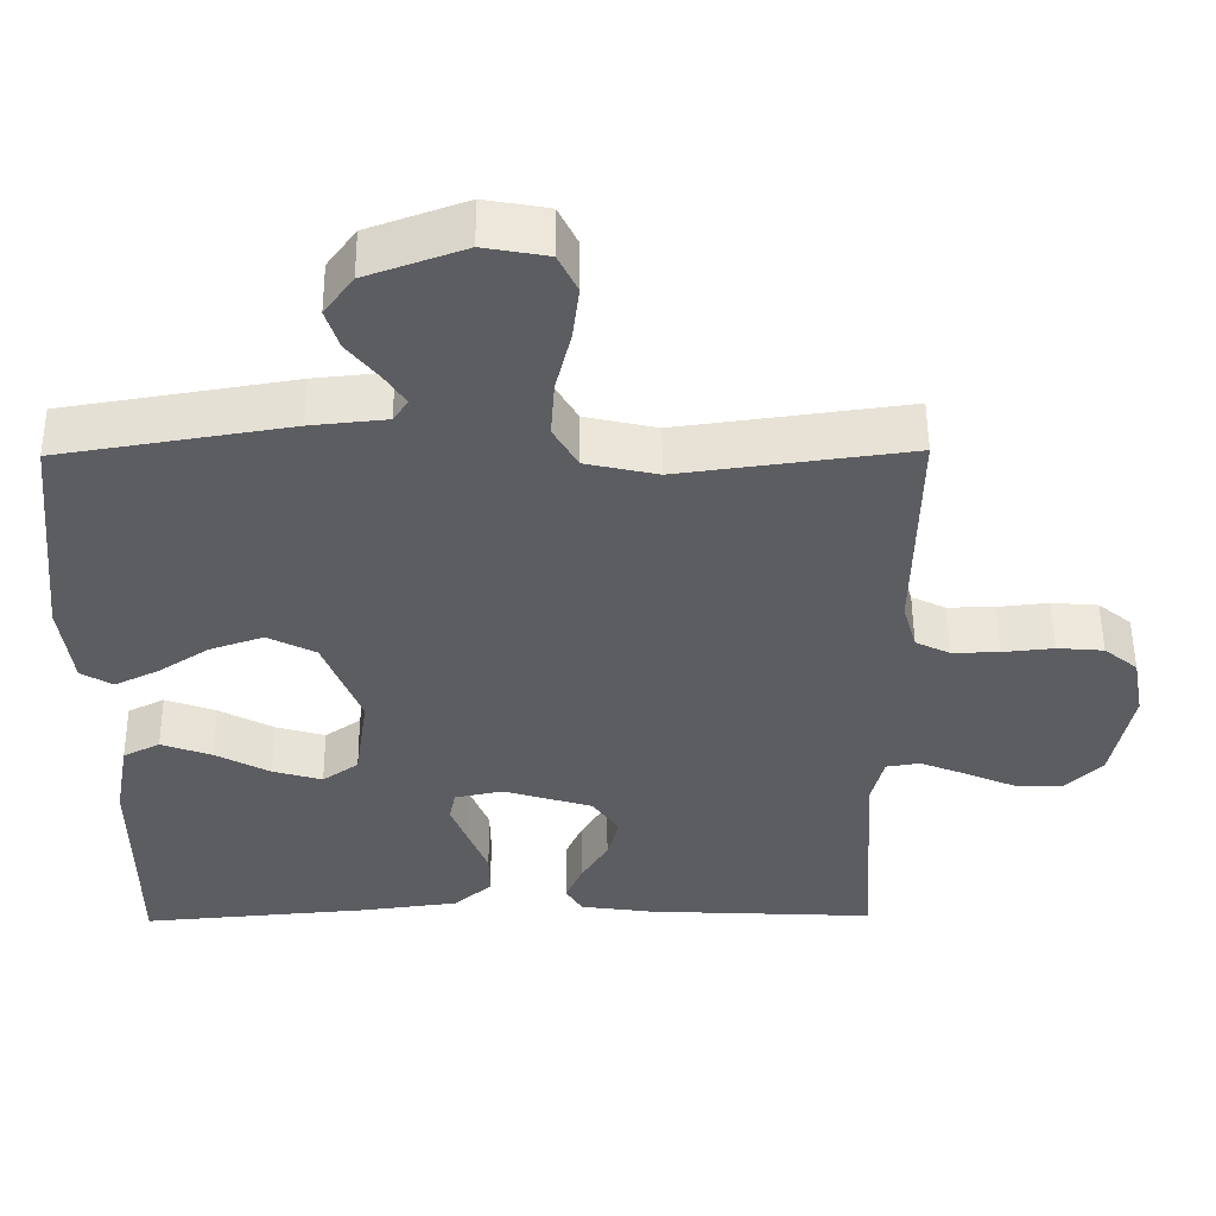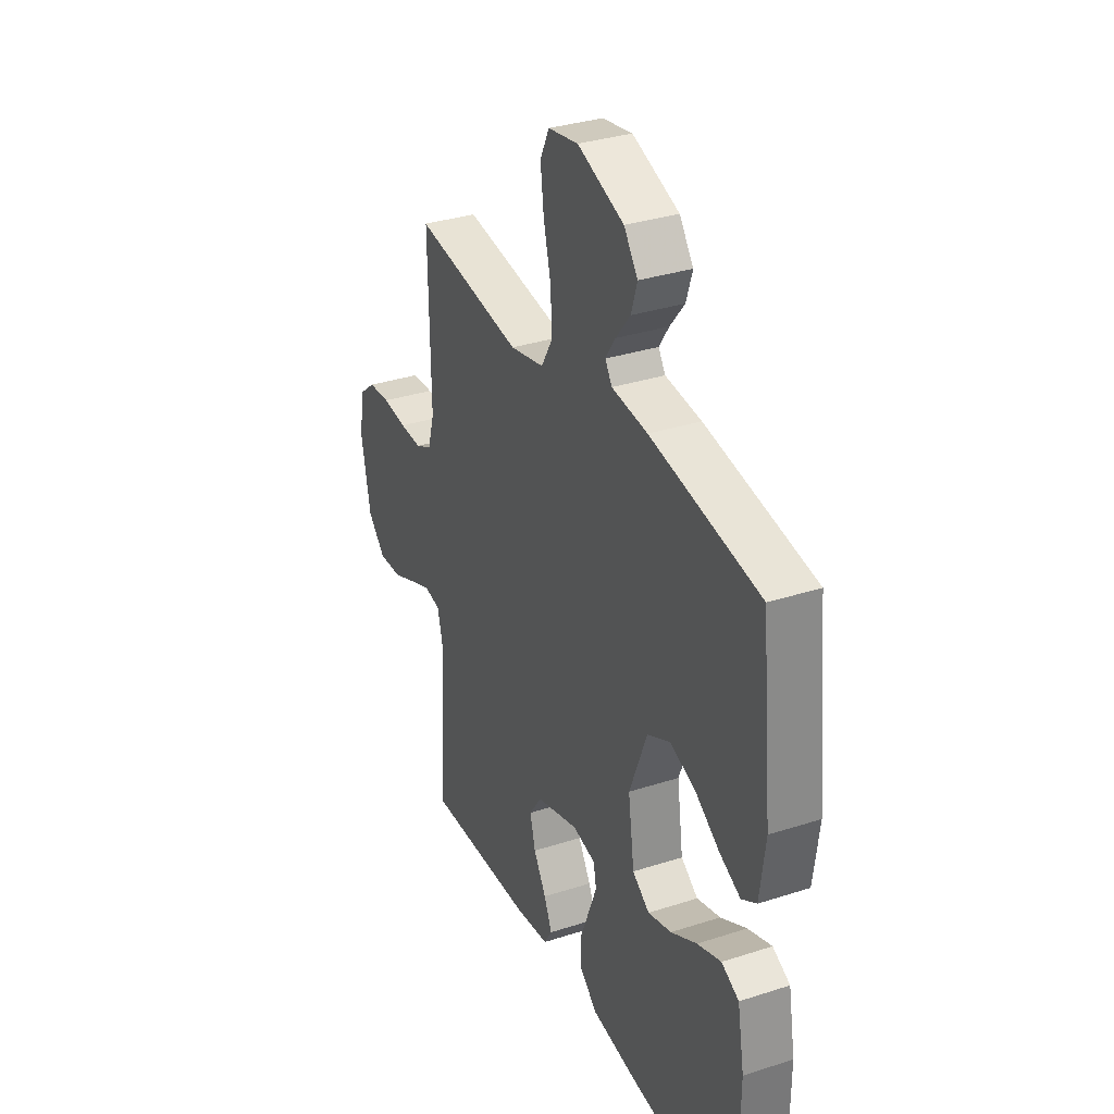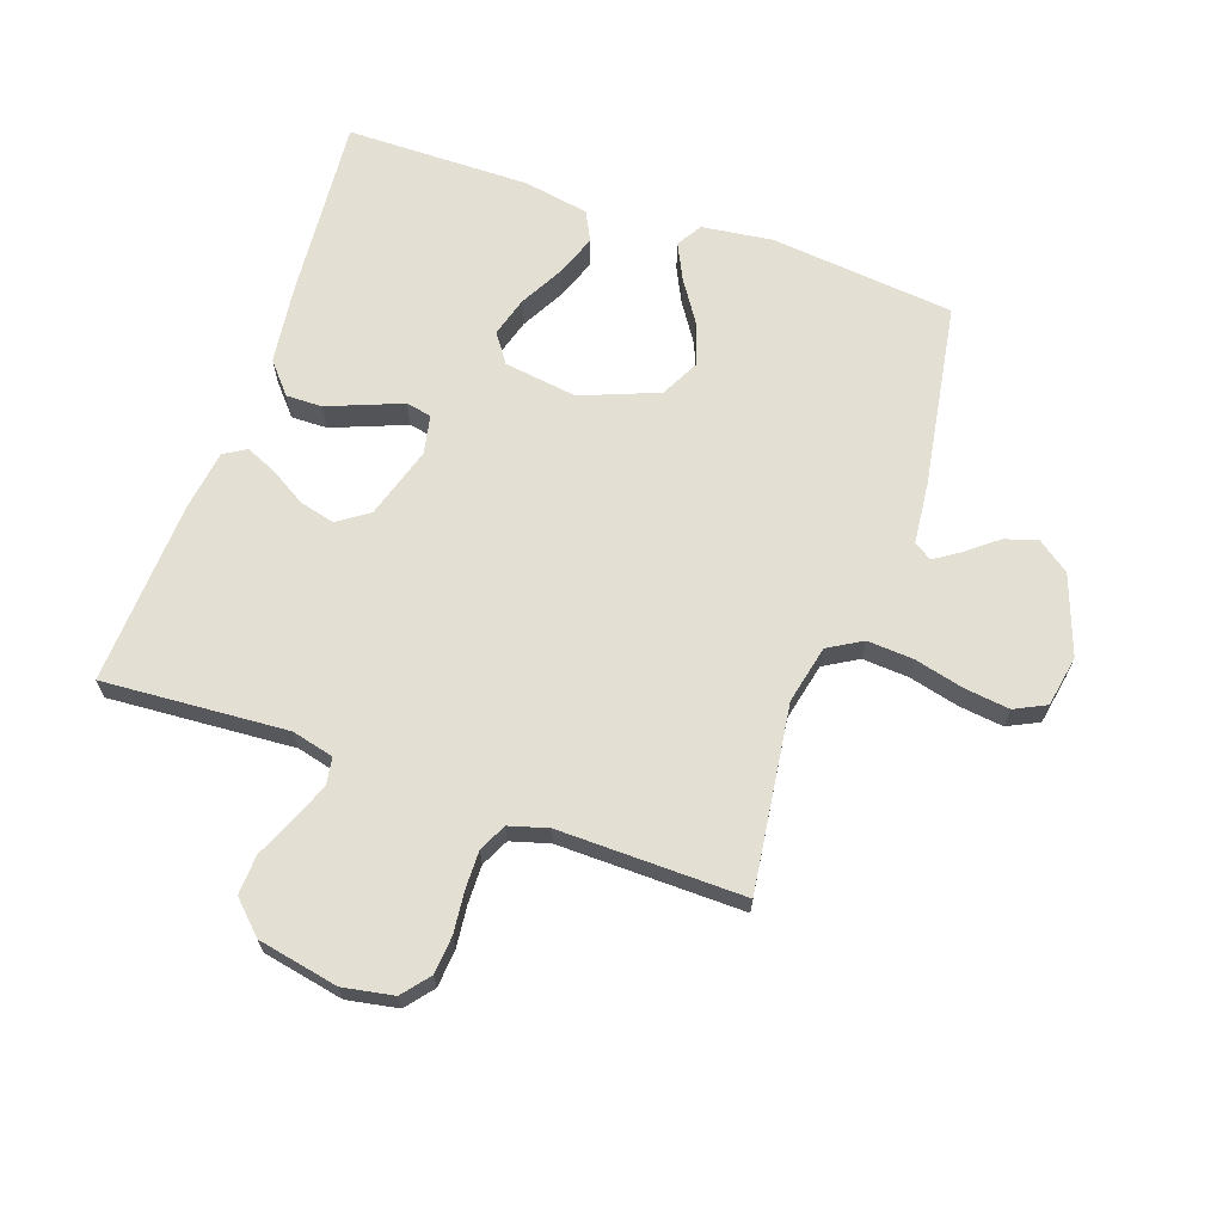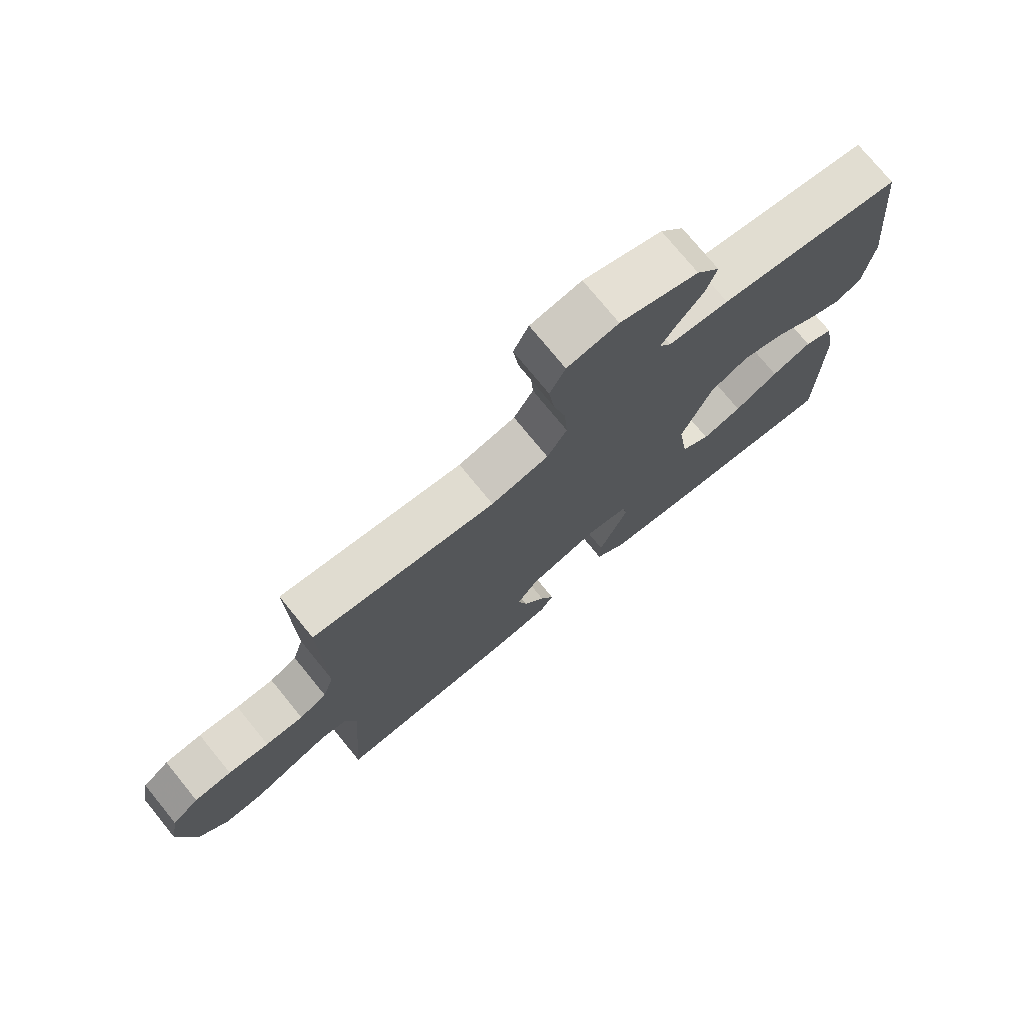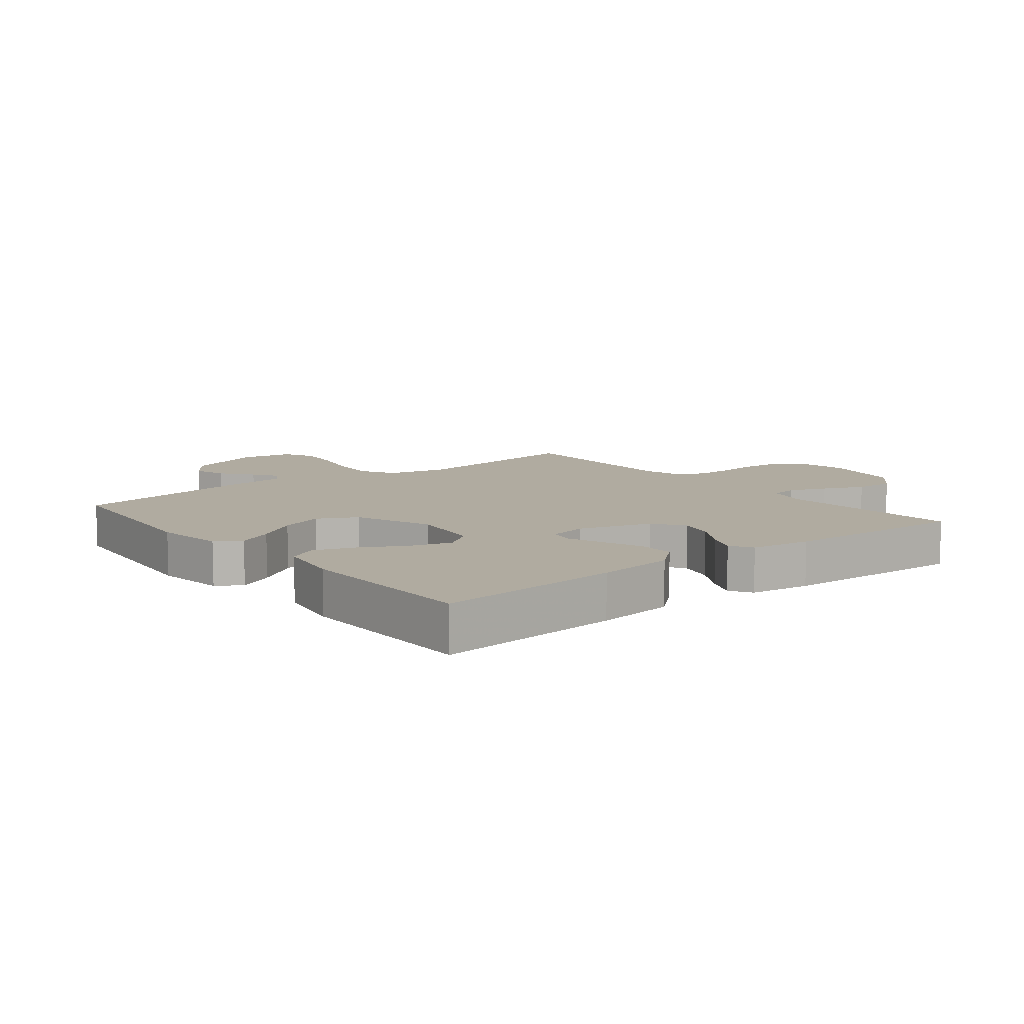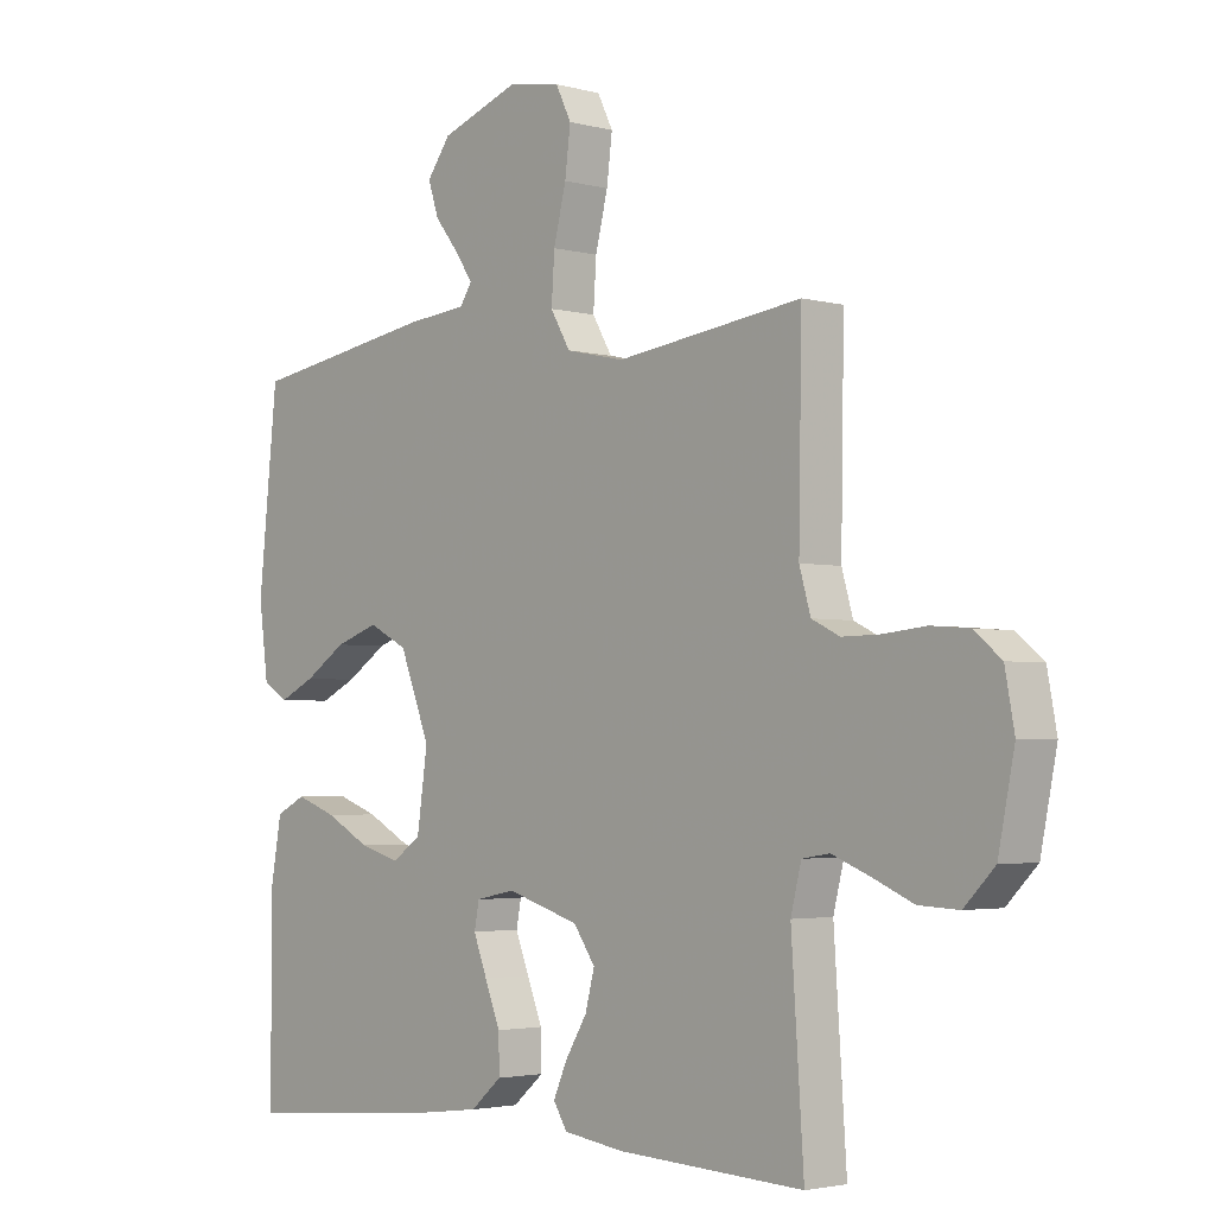
<metadata>
{"format":"obj","ext":"obj","renderer":"f3d","projection":"perspective","resolution":1024,"background":"white","views":[{"elev":52.7,"azim":179.5,"up":"+Z"},{"elev":33.4,"azim":66.1,"up":"+Z"},{"elev":66.6,"azim":-70.8,"up":"+Y"},{"elev":75.3,"azim":-39.2,"up":"+Z"},{"elev":9.8,"azim":141.4,"up":"+Y"},{"elev":-3.0,"azim":-132.6,"up":"+Z"}]}
</metadata>
<code>
v 0.5 0.07 -0.5
v 0.2 0.07 -0.475
v 0.073 0.07 -0.459
v 0.023 0.07 -0.416
v 0.024 0.07 -0.357
v 0.049 0.07 -0.294
v 0.071 0.07 -0.237
v 0.063 0.07 -0.196
v 0 0.07 -0.183
v -0.117 0.07 -0.219
v -0.152 0.07 -0.269
v -0.137 0.07 -0.327
v -0.102 0.07 -0.385
v -0.08 0.07 -0.435
v -0.102 0.07 -0.471
v -0.2 0.07 -0.485
v -0.5 0.07 -0.5
v -0.48 0.07 -0.2
v -0.497 0.07 -0.132
v -0.541 0.07 -0.125
v -0.601 0.07 -0.149
v -0.668 0.07 -0.178
v -0.732 0.07 -0.181
v -0.781 0.07 -0.131
v -0.807 0.07 0
v -0.792 0.07 0.082
v -0.748 0.07 0.118
v -0.687 0.07 0.123
v -0.62 0.07 0.116
v -0.558 0.07 0.115
v -0.513 0.07 0.137
v -0.495 0.07 0.2
v -0.5 0.07 0.5
v -0.2 0.07 0.46
v -0.106 0.07 0.481
v -0.074 0.07 0.536
v -0.079 0.07 0.611
v -0.099 0.07 0.692
v -0.108 0.07 0.764
v -0.083 0.07 0.815
v 0 0.07 0.83
v 0.128 0.07 0.784
v 0.166 0.07 0.732
v 0.149 0.07 0.679
v 0.109 0.07 0.629
v 0.082 0.07 0.588
v 0.101 0.07 0.559
v 0.2 0.07 0.549
v 0.5 0.07 0.5
v 0.531 0.07 0.2
v 0.516 0.07 0.086
v 0.475 0.07 0.061
v 0.417 0.07 0.089
v 0.35 0.07 0.133
v 0.28 0.07 0.157
v 0.217 0.07 0.125
v 0.168 0.07 0
v 0.185 0.07 -0.119
v 0.232 0.07 -0.152
v 0.297 0.07 -0.133
v 0.369 0.07 -0.094
v 0.435 0.07 -0.07
v 0.483 0.07 -0.094
v 0.502 0.07 -0.2
v 0.5 0 -0.5
v 0.2 0 -0.475
v 0.073 0 -0.459
v 0.023 0 -0.416
v 0.024 0 -0.357
v 0.049 0 -0.294
v 0.071 0 -0.237
v 0.063 0 -0.196
v 0 0 -0.183
v -0.117 0 -0.219
v -0.152 0 -0.269
v -0.137 0 -0.327
v -0.102 0 -0.385
v -0.08 0 -0.435
v -0.102 0 -0.471
v -0.2 0 -0.485
v -0.5 0 -0.5
v -0.48 0 -0.2
v -0.497 0 -0.132
v -0.541 0 -0.125
v -0.601 0 -0.149
v -0.668 0 -0.178
v -0.732 0 -0.181
v -0.781 0 -0.131
v -0.807 0 0
v -0.792 0 0.082
v -0.748 0 0.118
v -0.687 0 0.123
v -0.62 0 0.116
v -0.558 0 0.115
v -0.513 0 0.137
v -0.495 0 0.2
v -0.5 0 0.5
v -0.2 0 0.46
v -0.106 0 0.481
v -0.074 0 0.536
v -0.079 0 0.611
v -0.099 0 0.692
v -0.108 0 0.764
v -0.083 0 0.815
v 0 0 0.83
v 0.128 0 0.784
v 0.166 0 0.732
v 0.149 0 0.679
v 0.109 0 0.629
v 0.082 0 0.588
v 0.101 0 0.559
v 0.2 0 0.549
v 0.5 0 0.5
v 0.531 0 0.2
v 0.516 0 0.086
v 0.475 0 0.061
v 0.417 0 0.089
v 0.35 0 0.133
v 0.28 0 0.157
v 0.217 0 0.125
v 0.168 0 0
v 0.185 0 -0.119
v 0.232 0 -0.152
v 0.297 0 -0.133
v 0.369 0 -0.094
v 0.435 0 -0.07
v 0.483 0 -0.094
v 0.502 0 -0.2
f 4 5 6
f 3 4 6
f 2 3 6
f 1 2 6
f 64 1 6
f 63 64 6
f 62 63 6
f 61 62 6
f 60 61 6
f 59 60 6 7
f 58 59 7 8
f 57 58 8 9
f 56 57 9 10
f 52 53 54
f 51 52 54
f 50 51 54
f 49 50 54
f 48 49 54
f 47 48 54
f 46 47 54 55
f 43 44 45
f 42 43 45
f 41 42 45
f 40 41 45
f 39 40 45
f 38 39 45
f 37 38 45
f 36 37 45 46
f 46 55 56
f 36 46 56
f 35 36 56
f 32 33 34
f 35 56 10
f 34 35 10
f 32 34 10
f 31 32 10
f 27 28 29
f 26 27 29
f 25 26 29
f 24 25 29
f 23 24 29
f 22 23 29
f 21 22 29
f 20 21 29 30
f 16 17 18
f 15 16 18
f 14 15 18
f 13 14 18
f 12 13 18
f 11 12 18 19
f 10 11 19
f 31 10 19
f 19 20 30 31
f 70 69 68
f 70 68 67
f 70 67 66
f 70 66 65
f 70 65 128
f 70 128 127
f 70 127 126
f 70 126 125
f 70 125 124
f 71 70 124 123
f 72 71 123 122
f 73 72 122 121
f 74 73 121 120
f 118 117 116
f 118 116 115
f 118 115 114
f 118 114 113
f 118 113 112
f 118 112 111
f 119 118 111 110
f 109 108 107
f 109 107 106
f 109 106 105
f 109 105 104
f 109 104 103
f 109 103 102
f 109 102 101
f 110 109 101 100
f 120 119 110
f 120 110 100
f 120 100 99
f 98 97 96
f 74 120 99
f 74 99 98
f 74 98 96
f 74 96 95
f 93 92 91
f 93 91 90
f 93 90 89
f 93 89 88
f 93 88 87
f 93 87 86
f 93 86 85
f 94 93 85 84
f 82 81 80
f 82 80 79
f 82 79 78
f 82 78 77
f 82 77 76
f 83 82 76 75
f 83 75 74
f 83 74 95
f 95 94 84 83
f 1 65 66 2
f 2 66 67 3
f 3 67 68 4
f 4 68 69 5
f 5 69 70 6
f 6 70 71 7
f 7 71 72 8
f 8 72 73 9
f 9 73 74 10
f 10 74 75 11
f 11 75 76 12
f 12 76 77 13
f 13 77 78 14
f 14 78 79 15
f 15 79 80 16
f 16 80 81 17
f 17 81 82 18
f 18 82 83 19
f 19 83 84 20
f 20 84 85 21
f 21 85 86 22
f 22 86 87 23
f 23 87 88 24
f 24 88 89 25
f 25 89 90 26
f 26 90 91 27
f 27 91 92 28
f 28 92 93 29
f 29 93 94 30
f 30 94 95 31
f 31 95 96 32
f 32 96 97 33
f 33 97 98 34
f 34 98 99 35
f 35 99 100 36
f 36 100 101 37
f 37 101 102 38
f 38 102 103 39
f 39 103 104 40
f 40 104 105 41
f 41 105 106 42
f 42 106 107 43
f 43 107 108 44
f 44 108 109 45
f 45 109 110 46
f 46 110 111 47
f 47 111 112 48
f 48 112 113 49
f 49 113 114 50
f 50 114 115 51
f 51 115 116 52
f 52 116 117 53
f 53 117 118 54
f 54 118 119 55
f 55 119 120 56
f 56 120 121 57
f 57 121 122 58
f 58 122 123 59
f 59 123 124 60
f 60 124 125 61
f 61 125 126 62
f 62 126 127 63
f 63 127 128 64
f 64 128 65 1

</code>
